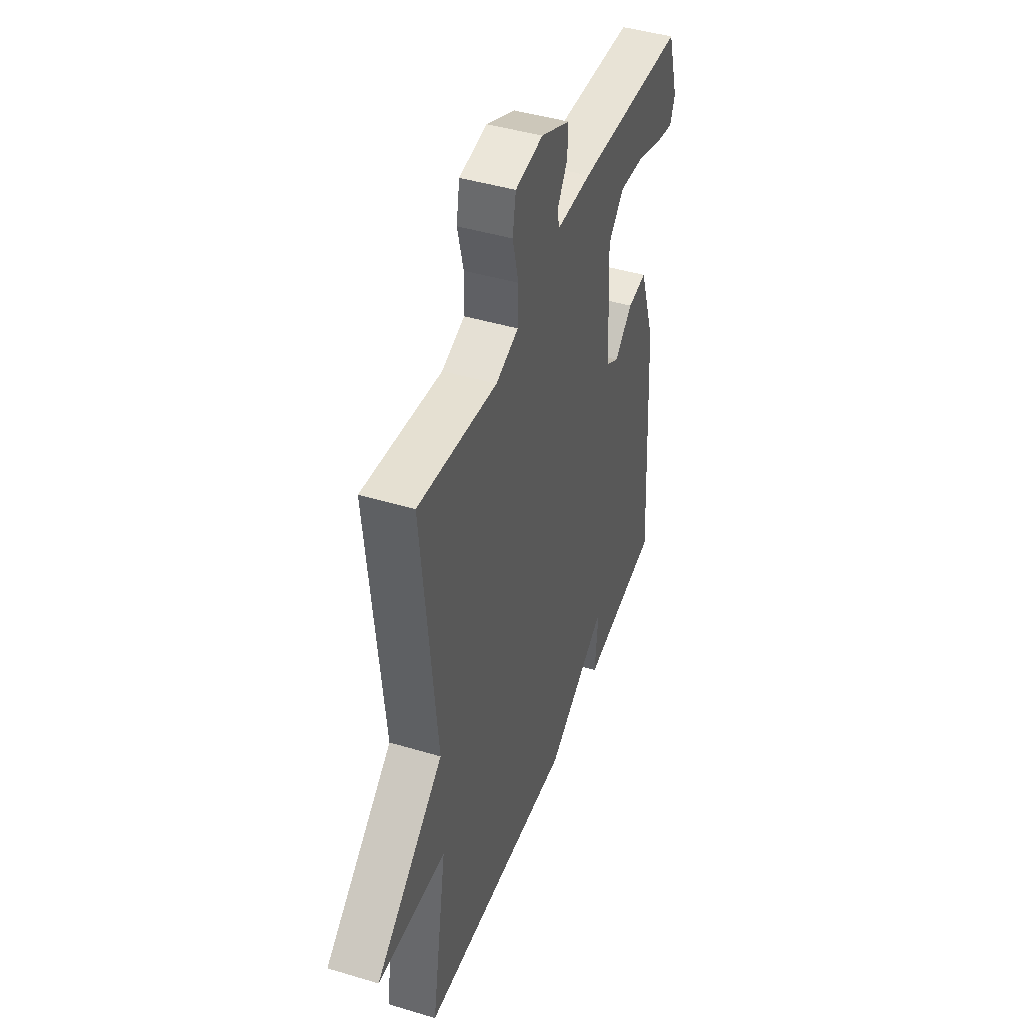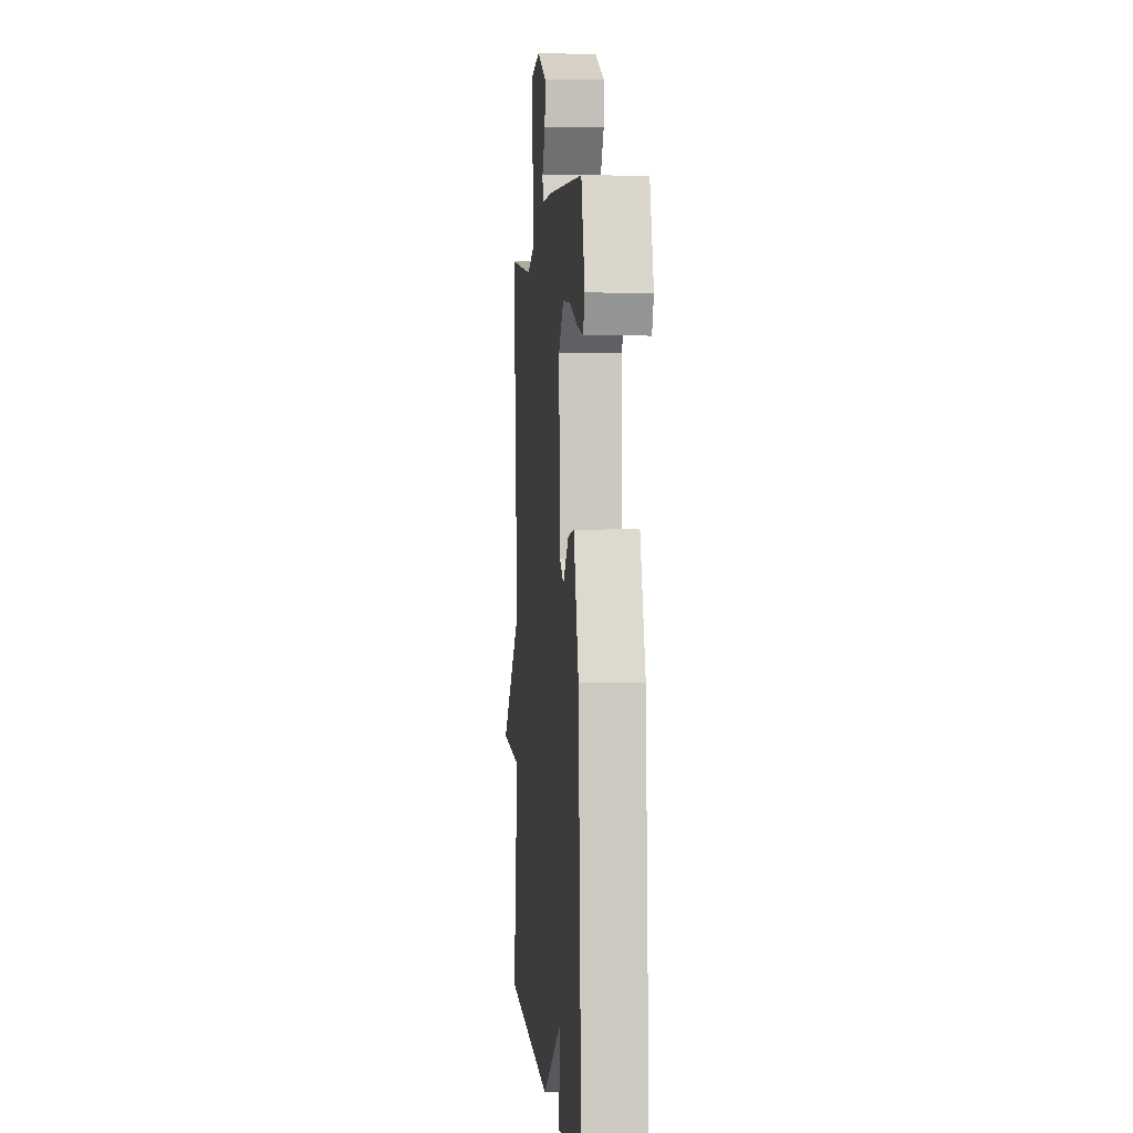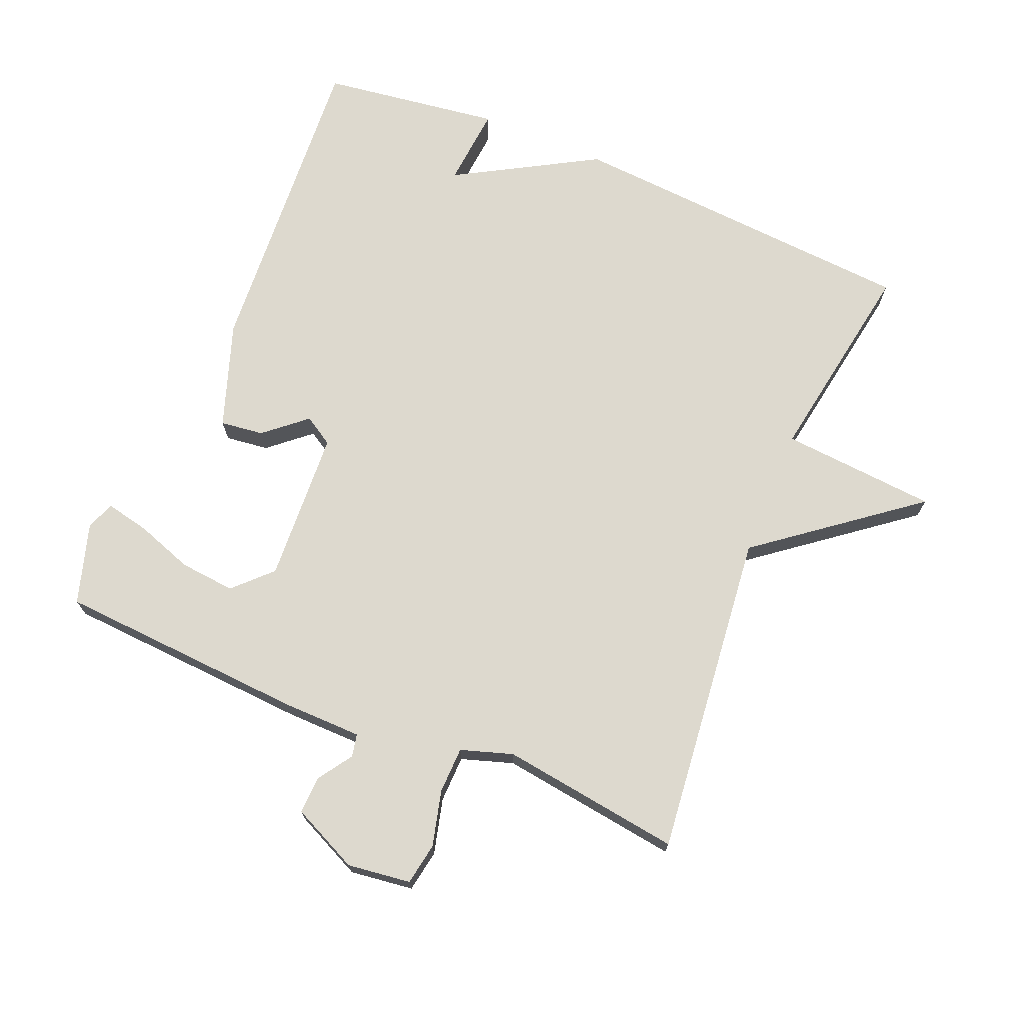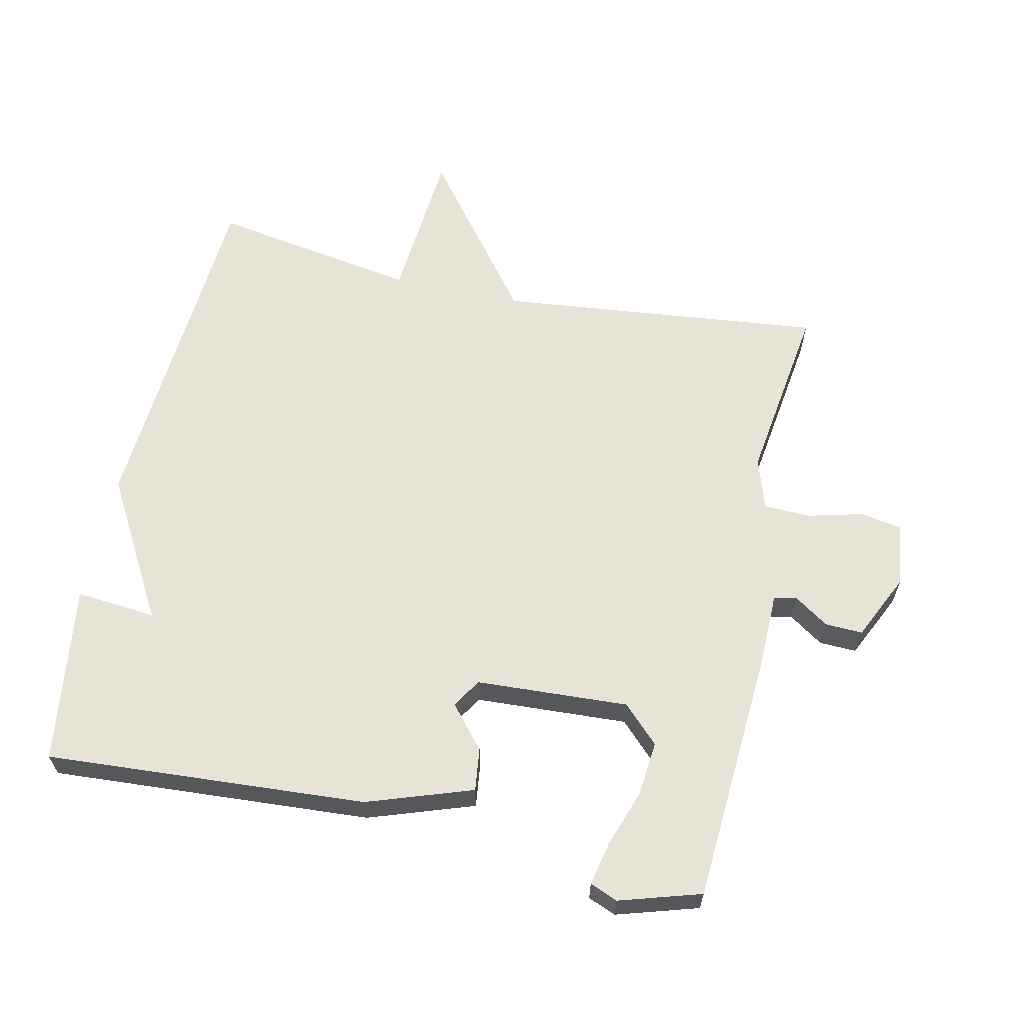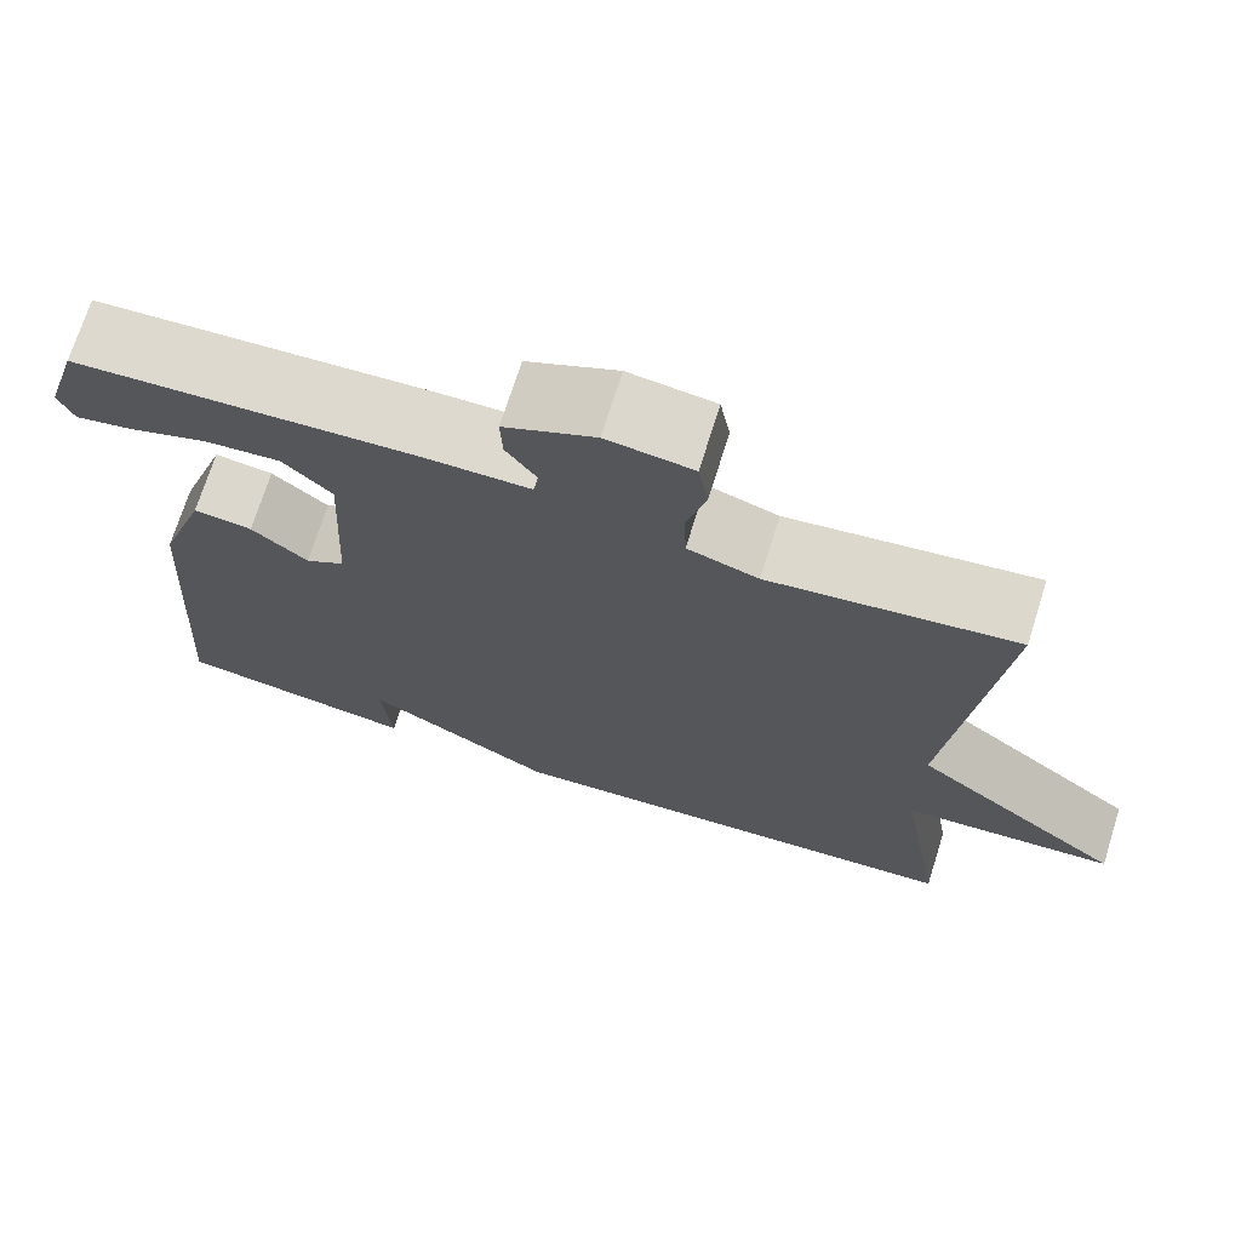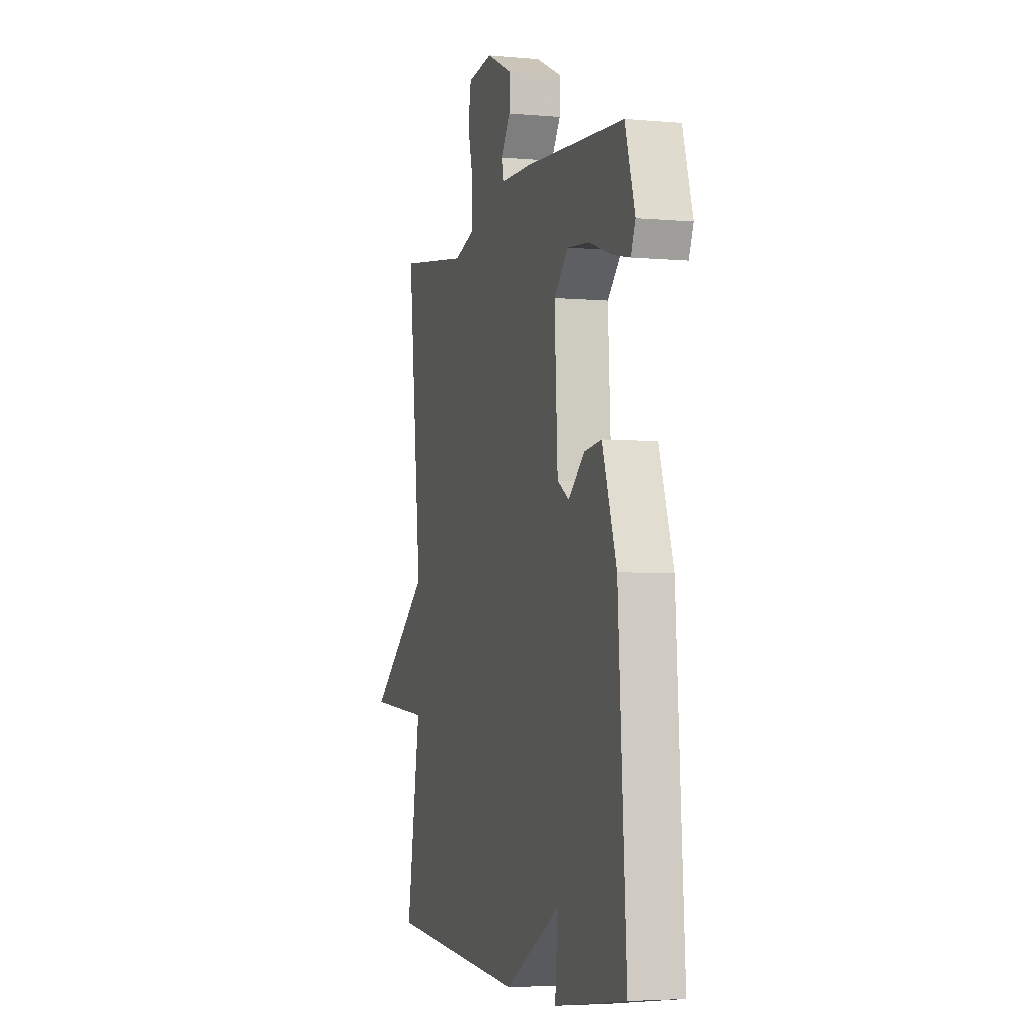
<metadata>
{"format":"obj","ext":"obj","renderer":"f3d","projection":"perspective","resolution":1024,"background":"white","views":[{"elev":44.4,"azim":109.3,"up":"+Z"},{"elev":1.3,"azim":-95.0,"up":"+Z"},{"elev":71.7,"azim":22.5,"up":"+Y"},{"elev":62.4,"azim":-77.7,"up":"+Y"},{"elev":71.6,"azim":17.5,"up":"+Z"},{"elev":-4.2,"azim":-106.5,"up":"+Z"}]}
</metadata>
<code>
v -0.5 0.07 -0.5
v -0.469 0.07 -0.019
v -0.415 0.07 0.139
v -0.35 0.07 0.131
v -0.288 0.07 0.078
v -0.244 0.07 0.105
v -0.232 0.07 0.334
v -0.286 0.07 0.388
v -0.369 0.07 0.38
v -0.455 0.07 0.35
v -0.52 0.07 0.336
v -0.537 0.07 0.378
v -0.5 0.07 0.5
v -0.125 0.07 0.524
v -0.006 0.07 0.526
v 0.001 0.07 0.56
v -0.034 0.07 0.612
v -0.036 0.07 0.668
v 0.064 0.07 0.715
v 0.159 0.07 0.703
v 0.17 0.07 0.64
v 0.149 0.07 0.557
v 0.151 0.07 0.487
v 0.229 0.07 0.462
v 0.5 0.07 0.5
v 0.448 0.07 0.011
v 0.682 0.07 -0.17
v 0.448 0.07 -0.189
v 0.5 0.07 -0.5
v -0.031 0.07 -0.537
v -0.242 0.07 -0.417
v -0.231 0.07 -0.537
v -0.5 0 -0.5
v -0.469 0 -0.019
v -0.415 0 0.139
v -0.35 0 0.131
v -0.288 0 0.078
v -0.244 0 0.105
v -0.232 0 0.334
v -0.286 0 0.388
v -0.369 0 0.38
v -0.455 0 0.35
v -0.52 0 0.336
v -0.537 0 0.378
v -0.5 0 0.5
v -0.125 0 0.524
v -0.006 0 0.526
v 0.001 0 0.56
v -0.034 0 0.612
v -0.036 0 0.668
v 0.064 0 0.715
v 0.159 0 0.703
v 0.17 0 0.64
v 0.149 0 0.557
v 0.151 0 0.487
v 0.229 0 0.462
v 0.5 0 0.5
v 0.448 0 0.011
v 0.682 0 -0.17
v 0.448 0 -0.189
v 0.5 0 -0.5
v -0.031 0 -0.537
v -0.242 0 -0.417
v -0.231 0 -0.537
f 3 4 5
f 2 3 5
f 1 2 5
f 32 1 5
f 31 32 5
f 31 5 6
f 30 31 6
f 29 30 6
f 28 29 6
f 28 6 7
f 27 28 7
f 26 27 7
f 26 7 8
f 25 26 8
f 24 25 8
f 23 24 8 9
f 22 23 9
f 20 21 22
f 19 20 22
f 18 19 22
f 17 18 22
f 16 17 22
f 15 16 22
f 15 22 9
f 13 14 15
f 12 13 15
f 11 12 15
f 10 11 15
f 9 10 15
f 37 36 35
f 37 35 34
f 37 34 33
f 37 33 64
f 37 64 63
f 38 37 63
f 38 63 62
f 38 62 61
f 38 61 60
f 39 38 60
f 39 60 59
f 39 59 58
f 40 39 58
f 40 58 57
f 40 57 56
f 41 40 56 55
f 41 55 54
f 54 53 52
f 54 52 51
f 54 51 50
f 54 50 49
f 54 49 48
f 54 48 47
f 41 54 47
f 47 46 45
f 47 45 44
f 47 44 43
f 47 43 42
f 47 42 41
f 1 33 34 2
f 2 34 35 3
f 3 35 36 4
f 4 36 37 5
f 5 37 38 6
f 6 38 39 7
f 7 39 40 8
f 8 40 41 9
f 9 41 42 10
f 10 42 43 11
f 11 43 44 12
f 12 44 45 13
f 13 45 46 14
f 14 46 47 15
f 15 47 48 16
f 16 48 49 17
f 17 49 50 18
f 18 50 51 19
f 19 51 52 20
f 20 52 53 21
f 21 53 54 22
f 22 54 55 23
f 23 55 56 24
f 24 56 57 25
f 25 57 58 26
f 26 58 59 27
f 27 59 60 28
f 28 60 61 29
f 29 61 62 30
f 30 62 63 31
f 31 63 64 32
f 32 64 33 1

</code>
